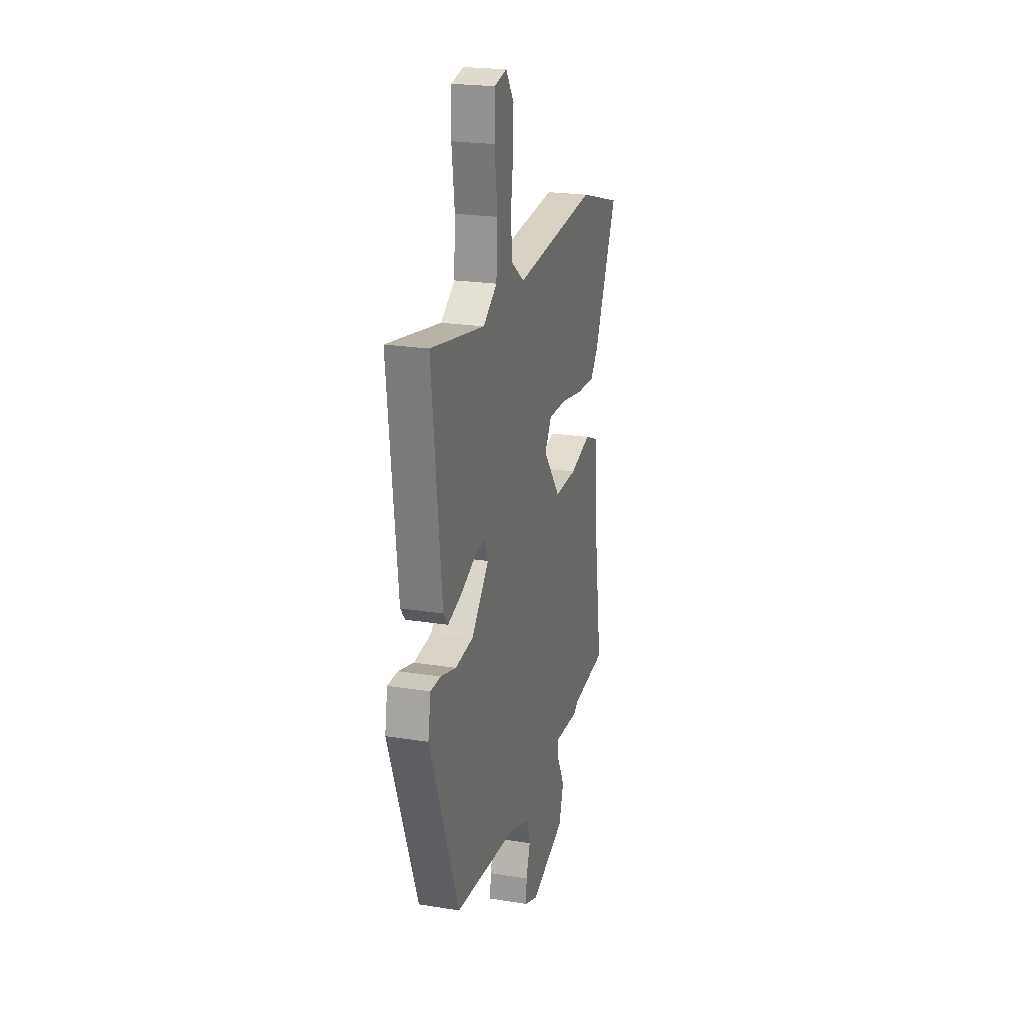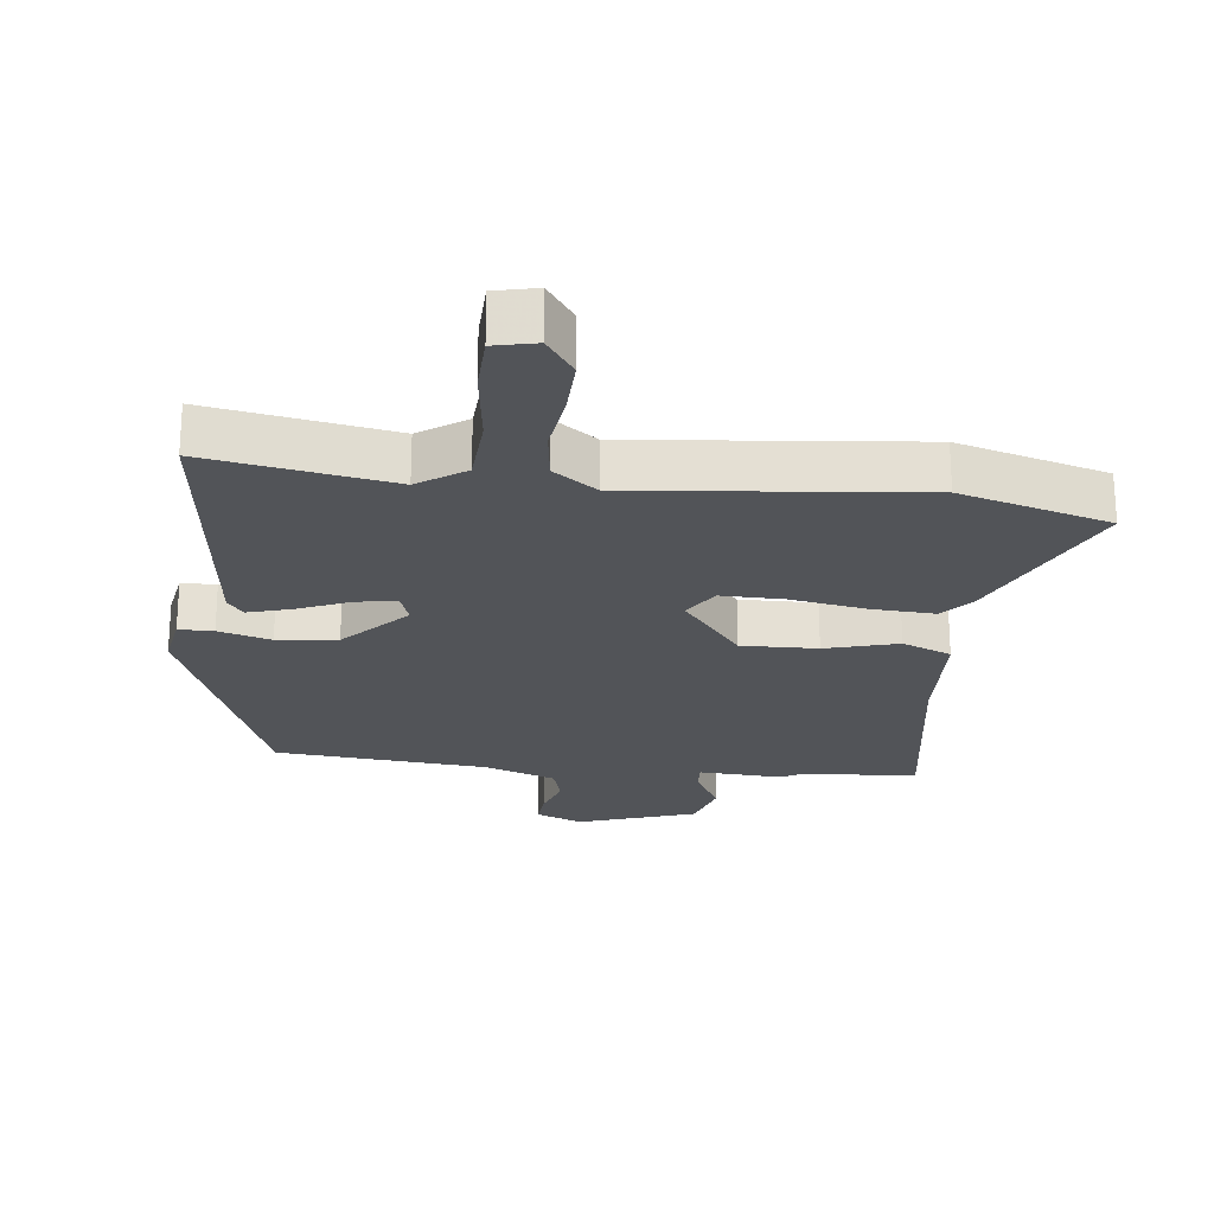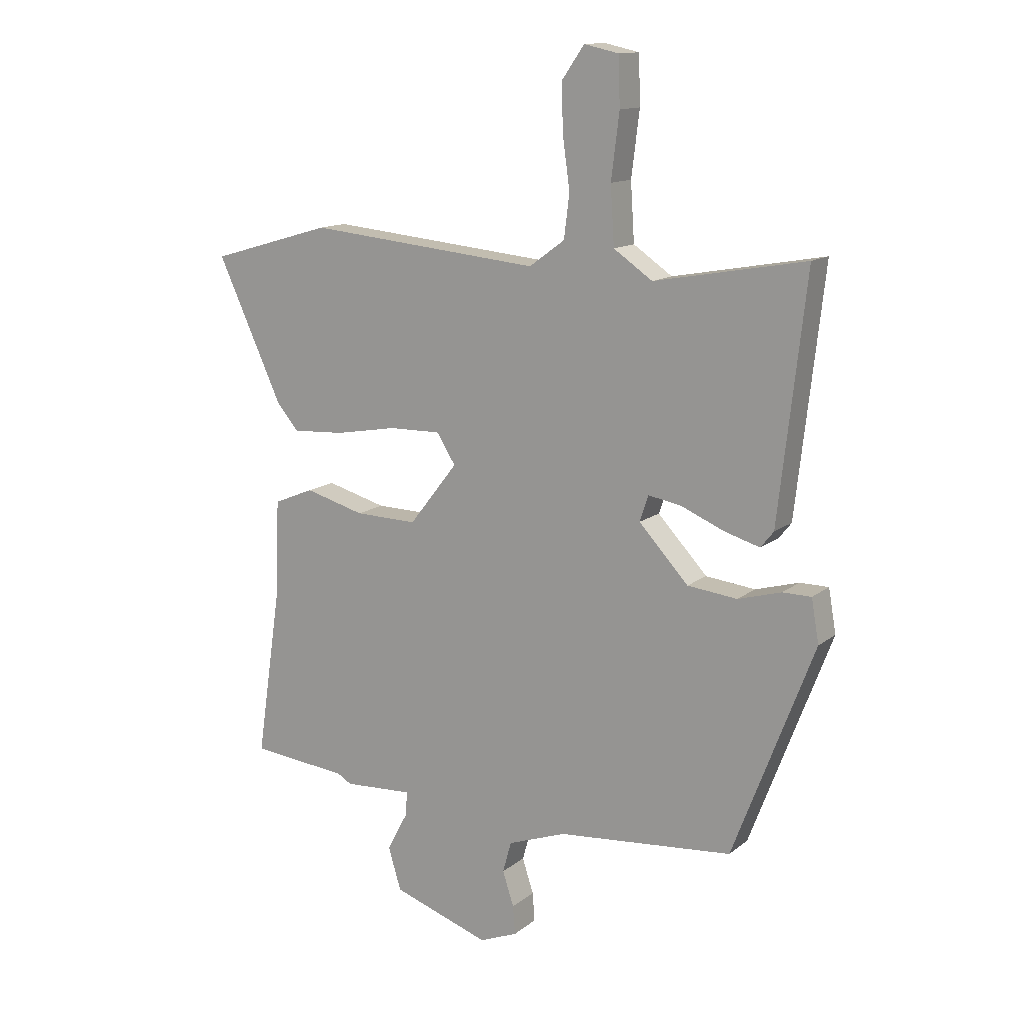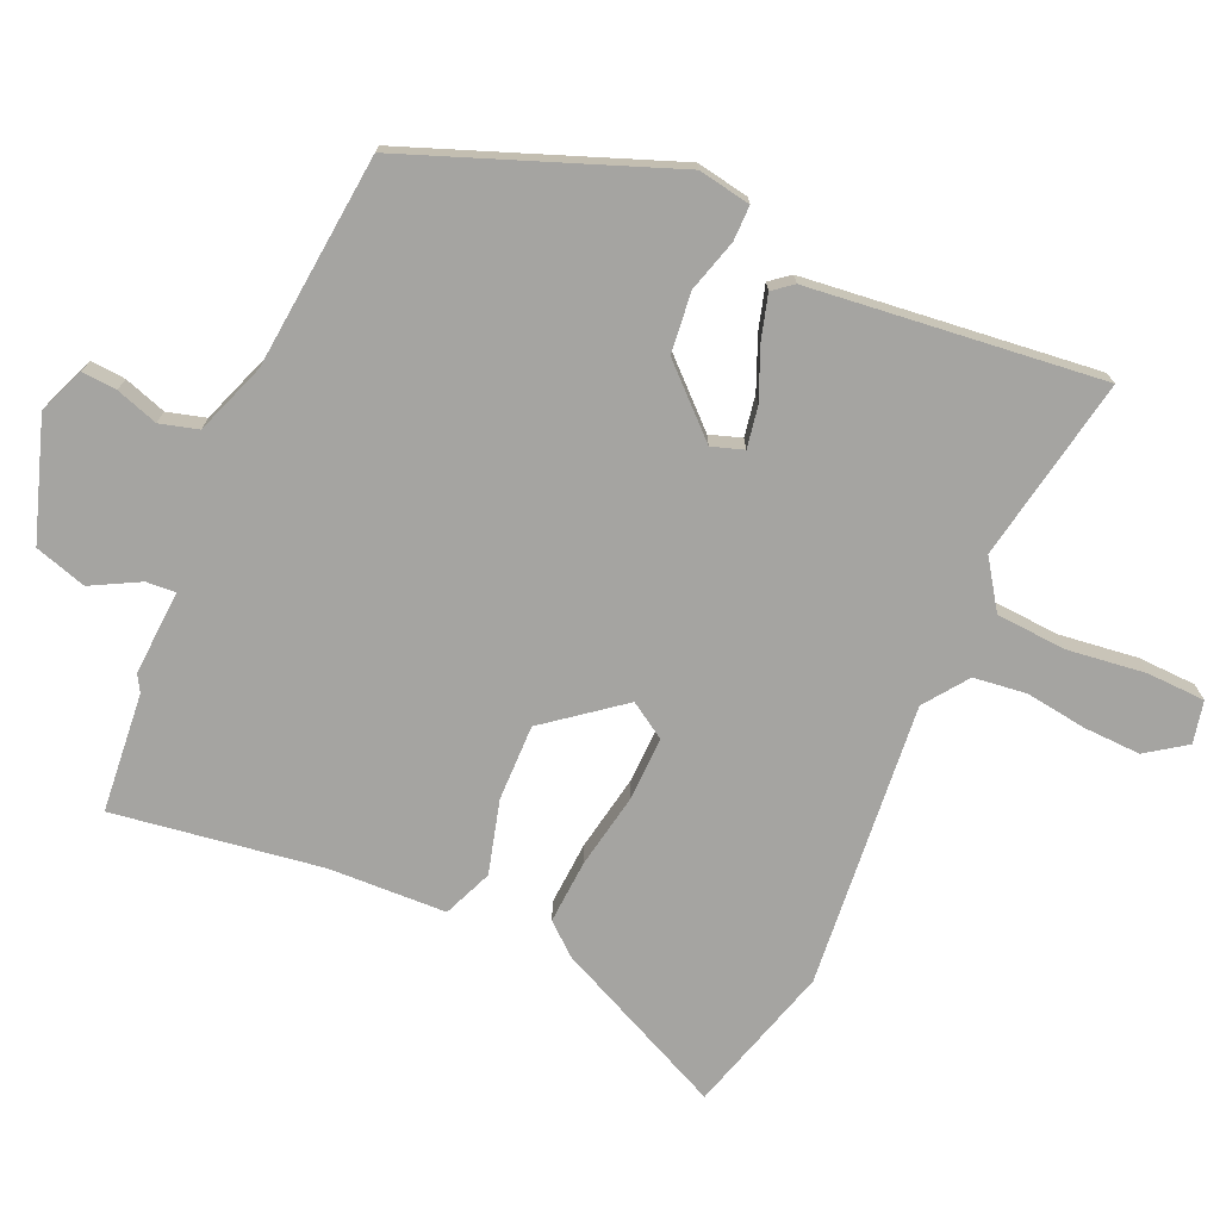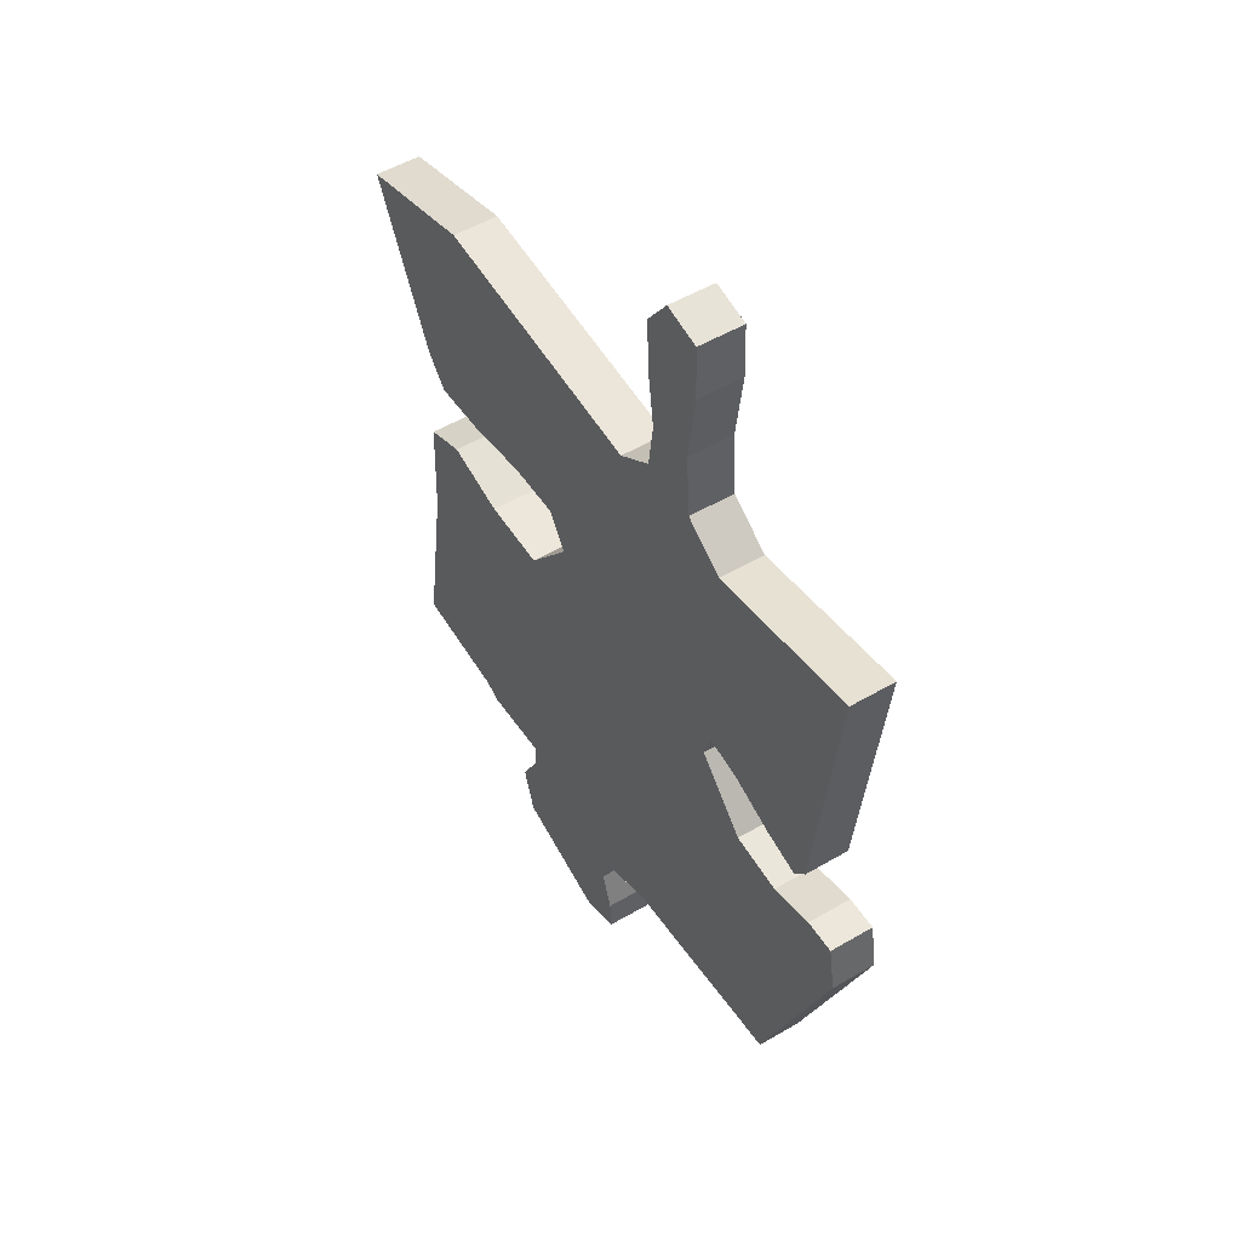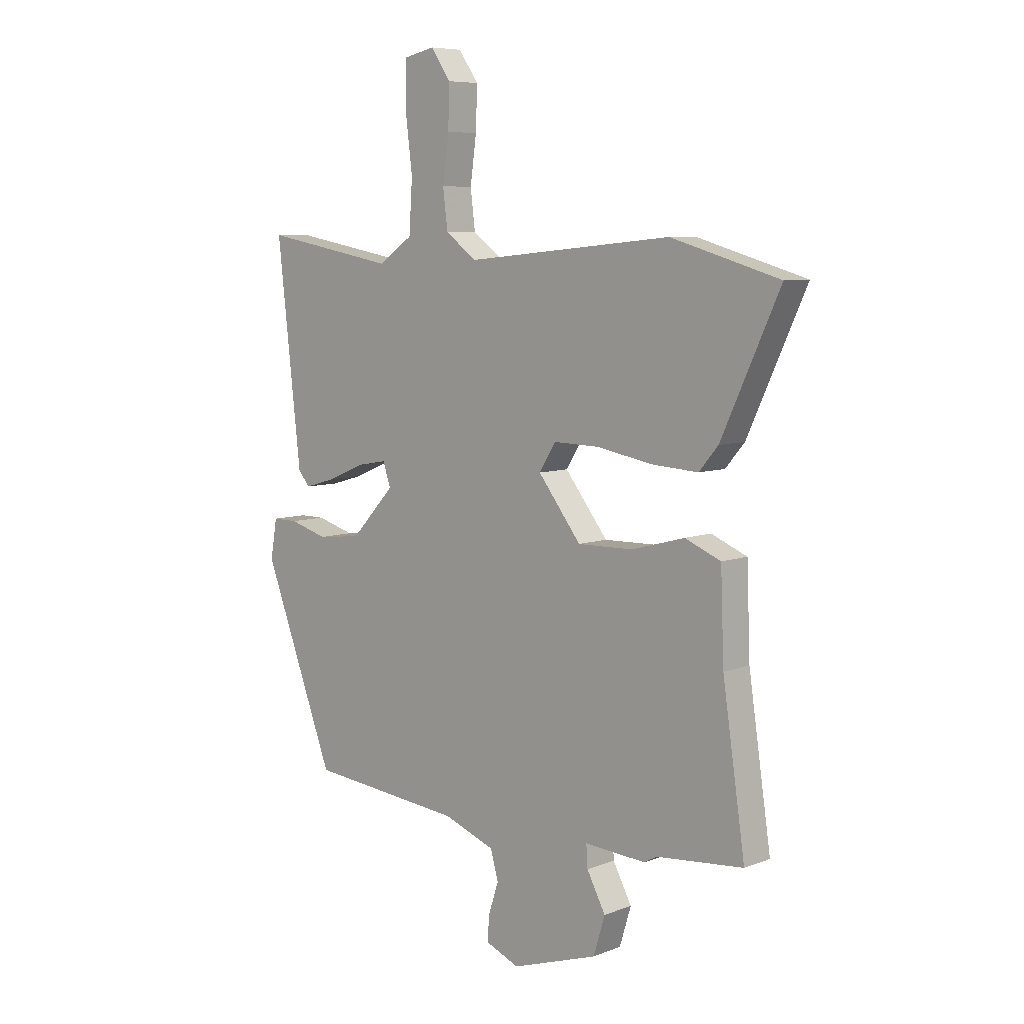
<metadata>
{"format":"obj","ext":"obj","renderer":"f3d","projection":"perspective","resolution":1024,"background":"white","views":[{"elev":22.2,"azim":-74.4,"up":"+Z"},{"elev":-23.3,"azim":-6.2,"up":"+Y"},{"elev":13.5,"azim":-148.8,"up":"+Z"},{"elev":-73.2,"azim":-113.9,"up":"+Y"},{"elev":52.5,"azim":-122.2,"up":"+Z"},{"elev":7.3,"azim":42.8,"up":"+Z"}]}
</metadata>
<code>
v -0.4 0.07 -0.497
v -0.55 0.07 -0.103
v -0.536 0.07 -0.023
v -0.483 0.07 -0.023
v -0.403 0.07 -0.046
v -0.311 0.07 -0.036
v -0.219 0.07 0.062
v -0.235 0.07 0.11
v -0.297 0.07 0.099
v -0.376 0.07 0.066
v -0.442 0.07 0.047
v -0.466 0.07 0.077
v -0.516 0.07 0.521
v -0.236 0.07 0.47
v -0.164 0.07 0.519
v -0.157 0.07 0.626
v -0.172 0.07 0.745
v -0.169 0.07 0.834
v -0.105 0.07 0.848
v -0.063 0.07 0.788
v -0.066 0.07 0.701
v -0.079 0.07 0.607
v -0.069 0.07 0.527
v -0.003 0.07 0.479
v 0.43 0.07 0.52
v 0.657 0.07 0.454
v 0.535 0.07 0.191
v 0.495 0.07 0.144
v 0.398 0.07 0.15
v 0.282 0.07 0.171
v 0.186 0.07 0.173
v 0.151 0.07 0.118
v 0.241 0.07 0.003
v 0.357 0.07 0.005
v 0.468 0.07 0.035
v 0.543 0.07 0.004
v 0.55 0.07 -0.175
v 0.597 0.07 -0.491
v 0.415 0.07 -0.508
v 0.389 0.07 -0.523
v 0.26 0.07 -0.515
v 0.263 0.07 -0.56
v 0.302 0.07 -0.633
v 0.278 0.07 -0.712
v 0.097 0.07 -0.772
v 0.026 0.07 -0.743
v 0.03 0.07 -0.69
v 0.051 0.07 -0.626
v 0.035 0.07 -0.568
v -0.074 0.07 -0.528
v -0.4 0 -0.497
v -0.55 0 -0.103
v -0.536 0 -0.023
v -0.483 0 -0.023
v -0.403 0 -0.046
v -0.311 0 -0.036
v -0.219 0 0.062
v -0.235 0 0.11
v -0.297 0 0.099
v -0.376 0 0.066
v -0.442 0 0.047
v -0.466 0 0.077
v -0.516 0 0.521
v -0.236 0 0.47
v -0.164 0 0.519
v -0.157 0 0.626
v -0.172 0 0.745
v -0.169 0 0.834
v -0.105 0 0.848
v -0.063 0 0.788
v -0.066 0 0.701
v -0.079 0 0.607
v -0.069 0 0.527
v -0.003 0 0.479
v 0.43 0 0.52
v 0.657 0 0.454
v 0.535 0 0.191
v 0.495 0 0.144
v 0.398 0 0.15
v 0.282 0 0.171
v 0.186 0 0.173
v 0.151 0 0.118
v 0.241 0 0.003
v 0.357 0 0.005
v 0.468 0 0.035
v 0.543 0 0.004
v 0.55 0 -0.175
v 0.597 0 -0.491
v 0.415 0 -0.508
v 0.389 0 -0.523
v 0.26 0 -0.515
v 0.263 0 -0.56
v 0.302 0 -0.633
v 0.278 0 -0.712
v 0.097 0 -0.772
v 0.026 0 -0.743
v 0.03 0 -0.69
v 0.051 0 -0.626
v 0.035 0 -0.568
v -0.074 0 -0.528
f 45 46 47 48
f 45 48 49
f 42 43 44 45
f 41 42 45 49
f 39 40 41
f 37 38 39 41
f 37 41 49 50
f 34 35 36 37
f 33 34 37 50
f 27 28 29 30
f 27 30 31
f 24 25 26 27
f 24 27 31
f 23 24 31 32
f 19 20 21 22
f 17 18 19 22
f 16 17 22 23
f 15 16 23 32
f 11 12 13 14
f 9 10 11 14
f 8 9 14 15
f 7 8 15 32
f 2 3 4 5
f 2 5 6
f 1 2 6
f 7 32 33 50
f 1 6 7 50
f 98 97 96 95
f 99 98 95
f 95 94 93 92
f 99 95 92 91
f 91 90 89
f 91 89 88 87
f 100 99 91 87
f 87 86 85 84
f 100 87 84 83
f 80 79 78 77
f 81 80 77
f 77 76 75 74
f 81 77 74
f 82 81 74 73
f 72 71 70 69
f 72 69 68 67
f 73 72 67 66
f 82 73 66 65
f 64 63 62 61
f 64 61 60 59
f 65 64 59 58
f 82 65 58 57
f 55 54 53 52
f 56 55 52
f 56 52 51
f 100 83 82 57
f 100 57 56 51
f 1 51 52 2
f 2 52 53 3
f 3 53 54 4
f 4 54 55 5
f 5 55 56 6
f 6 56 57 7
f 7 57 58 8
f 8 58 59 9
f 9 59 60 10
f 10 60 61 11
f 11 61 62 12
f 12 62 63 13
f 13 63 64 14
f 14 64 65 15
f 15 65 66 16
f 16 66 67 17
f 17 67 68 18
f 18 68 69 19
f 19 69 70 20
f 20 70 71 21
f 21 71 72 22
f 22 72 73 23
f 23 73 74 24
f 24 74 75 25
f 25 75 76 26
f 26 76 77 27
f 27 77 78 28
f 28 78 79 29
f 29 79 80 30
f 30 80 81 31
f 31 81 82 32
f 32 82 83 33
f 33 83 84 34
f 34 84 85 35
f 35 85 86 36
f 36 86 87 37
f 37 87 88 38
f 38 88 89 39
f 39 89 90 40
f 40 90 91 41
f 41 91 92 42
f 42 92 93 43
f 43 93 94 44
f 44 94 95 45
f 45 95 96 46
f 46 96 97 47
f 47 97 98 48
f 48 98 99 49
f 49 99 100 50
f 50 100 51 1

</code>
